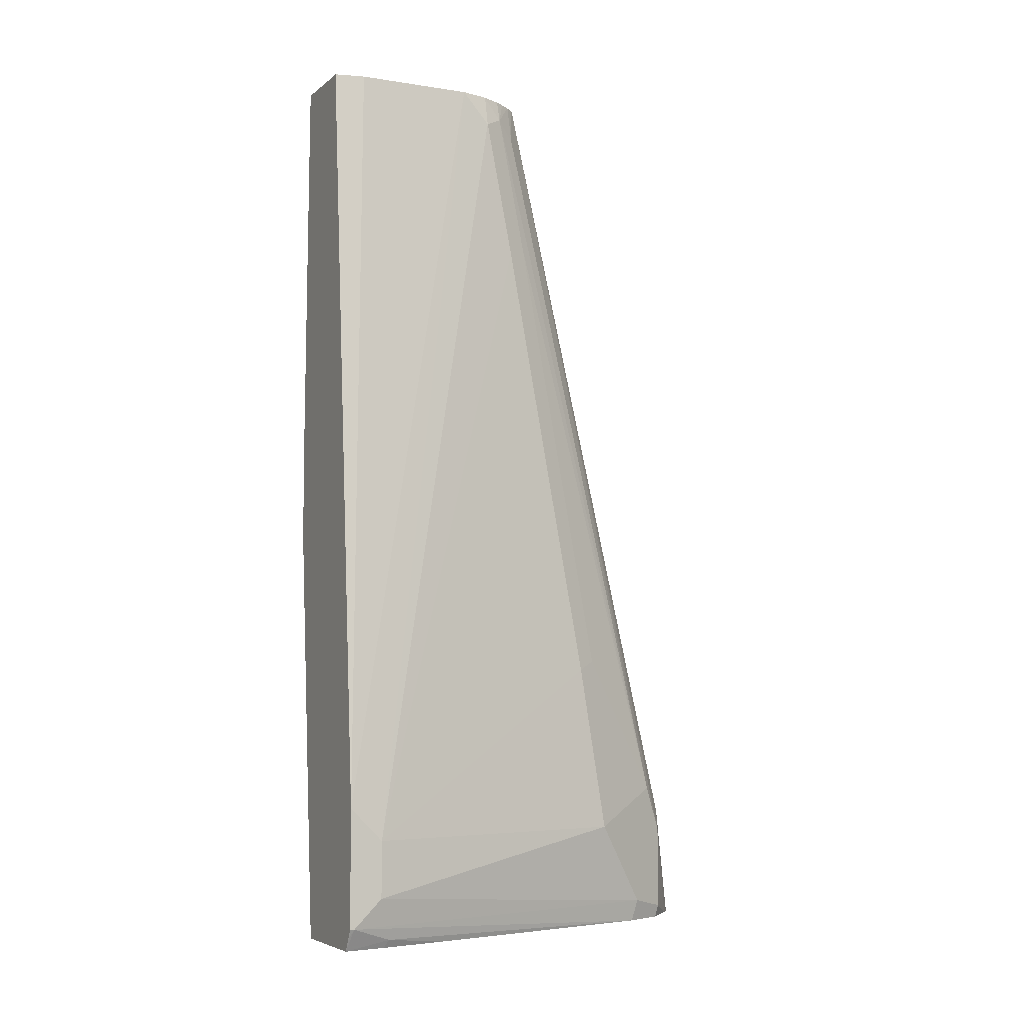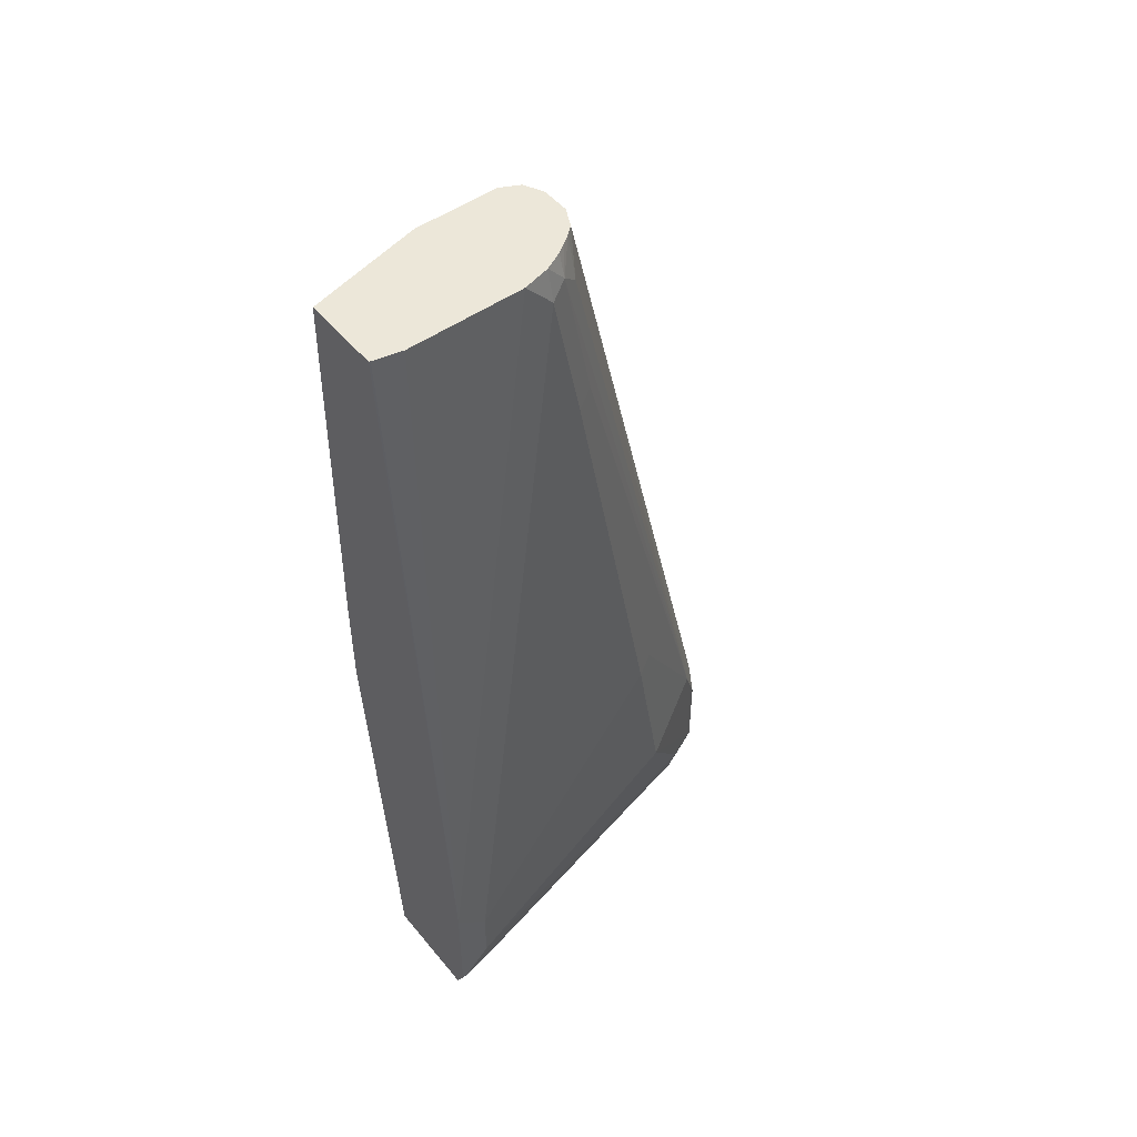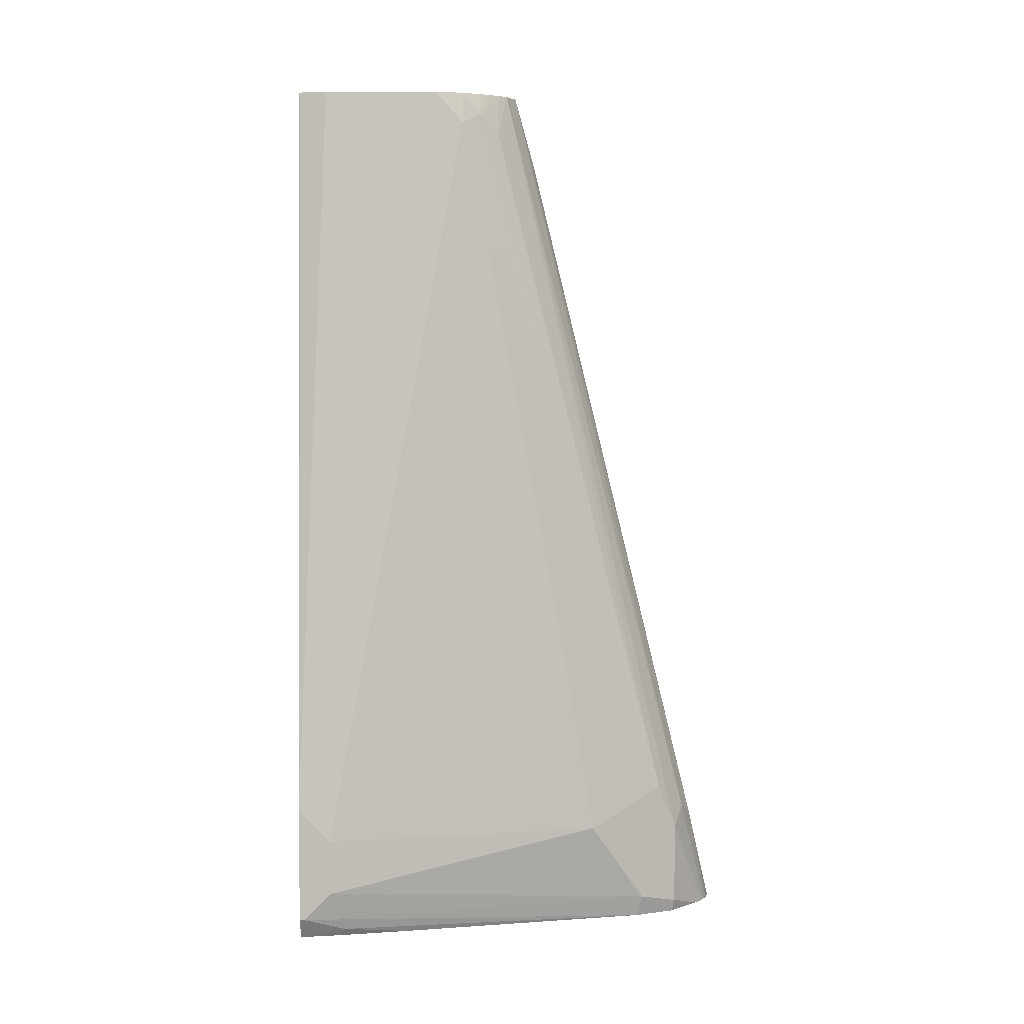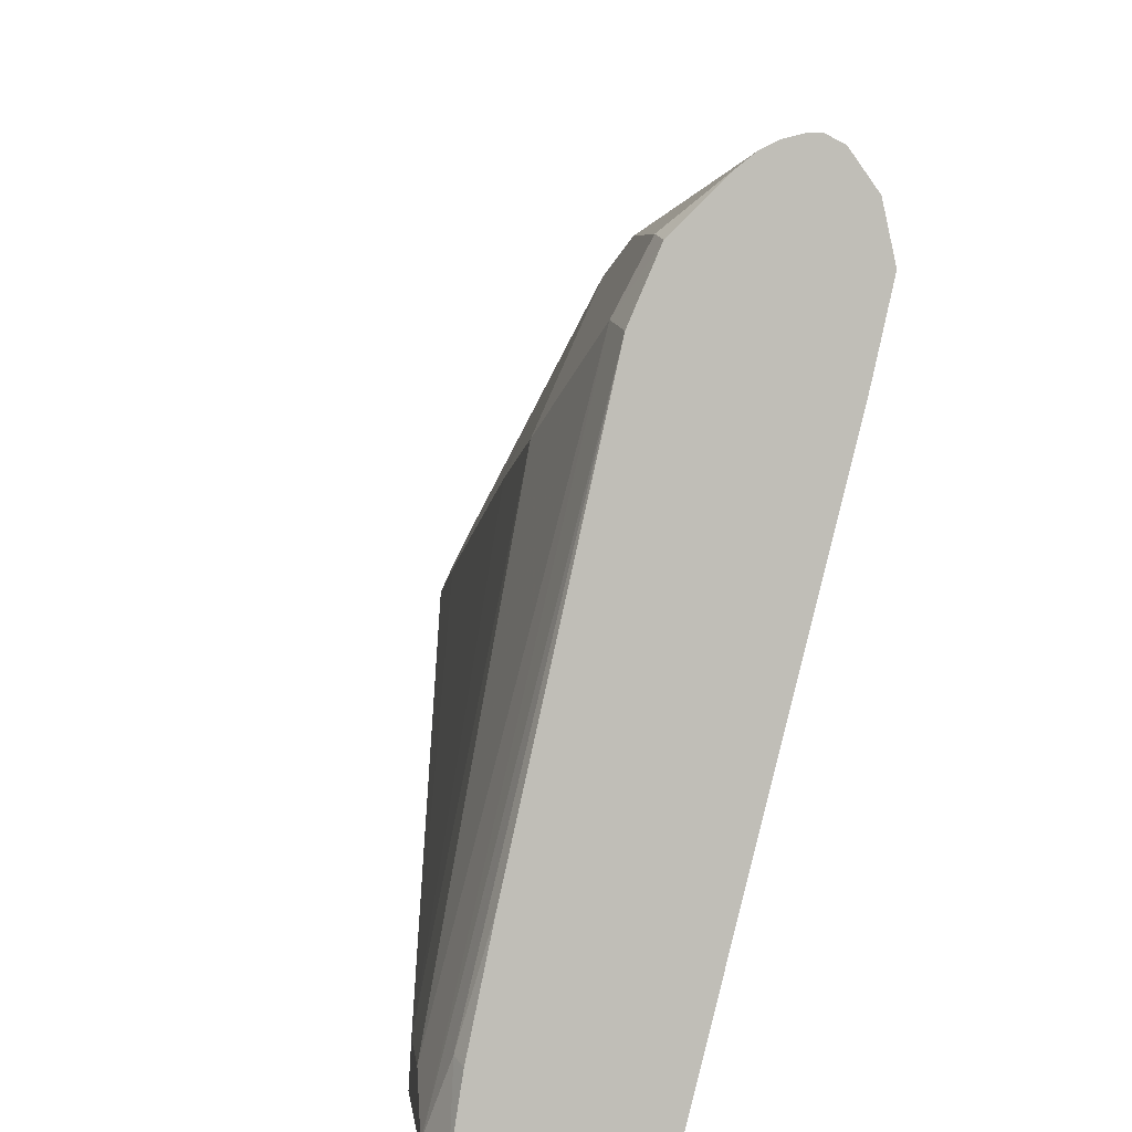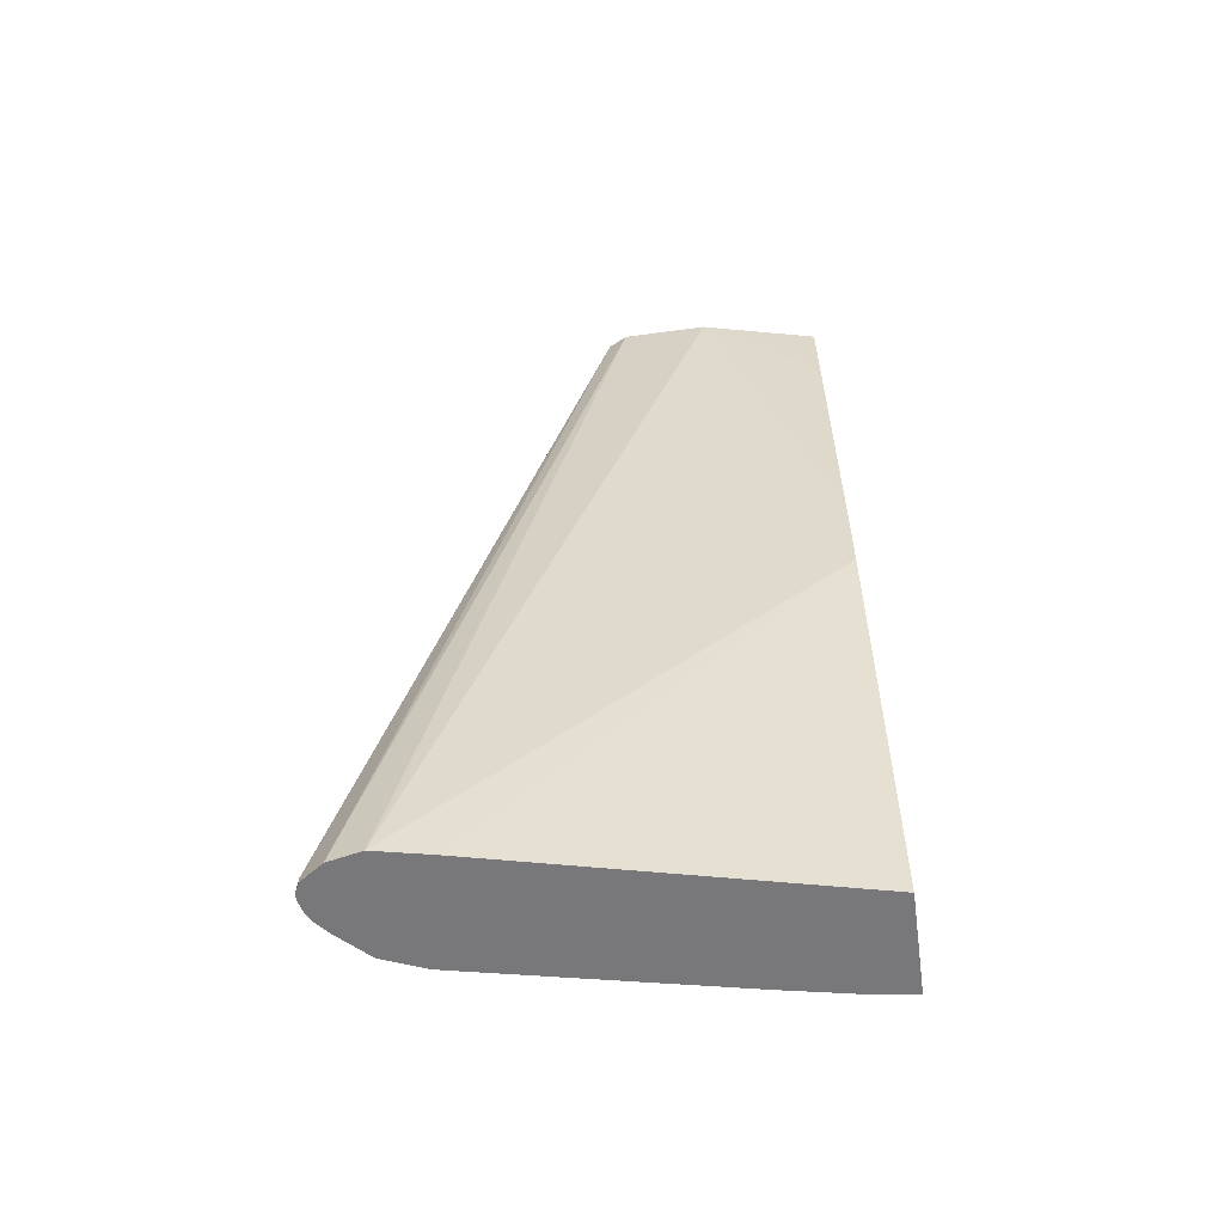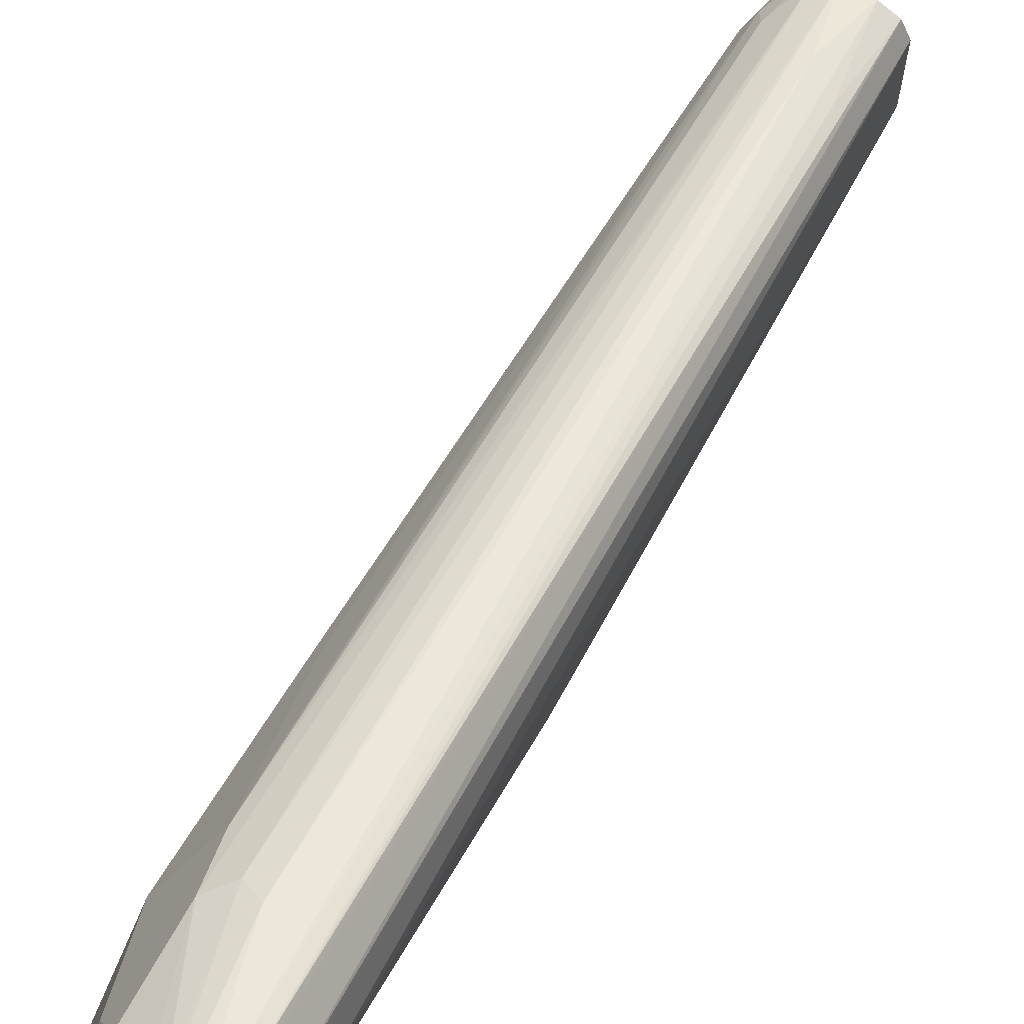
<metadata>
{"format":"obj","ext":"obj","renderer":"f3d","projection":"perspective","resolution":1024,"background":"white","views":[{"elev":-5.3,"azim":64.1,"up":"+Z"},{"elev":49.9,"azim":52.1,"up":"+Z"},{"elev":4.5,"azim":89.8,"up":"+Z"},{"elev":4.8,"azim":174.8,"up":"+Y"},{"elev":-57.6,"azim":-82.0,"up":"+Z"},{"elev":65.2,"azim":-151.6,"up":"+Y"}]}
</metadata>
<code>
v 0.2457 0.2844 -0.7736
v 0.2544 0.2822 -0.7736
v 0.2413 0.2844 -0.7736
v 0.2661 0.2661 -0.696
v 0.2798 0.2593 -0.6892
v 0.2593 0.2798 -0.7711
v 0.2618 0.2785 -0.7736
v 0.2335 0.2805 -0.7736
v 0.2354 0.2815 -0.7677
v 0.2661 0.1228 -0.1203
v 0.2764 0.1382 -0.174
v 0.2866 0.1228 -0.1203
v 0.2934 0.2525 -0.7028
v 0.3002 0.116 -0.1203
v 0.2699 0.2722 -0.7736
v 0.2223 0.2646 -0.7736
v 0.2525 0.116 -0.1203
v 0.2559 0.1382 -0.1945
v 0.2934 0.2525 -0.7642
v 0.3002 0.2388 -0.6687
v 0.3057 0.1097 -0.1203
v 0.3139 0.1092 -0.1501
v 0.2916 0.2506 -0.7736
v 0.2212 0.2597 -0.7736
v 0.2457 0.1024 -0.1203
v 0.2516 0.1144 -0.1203
v 0.3002 0.2388 -0.7506
v 0.3071 0.2252 -0.7574
v 0.3207 0.1774 -0.5663
v 0.3275 0.1842 -0.696
v 0.3207 0.09554 -0.1365
v 0.3207 0.116 -0.2389
v 0.3111 0.1024 -0.1203
v 0.3038 0.2219 -0.7736
v 0.2171 0.2413 -0.7736
v 0.2457 0.04097 -0.1203
v 0.3685 -0.04094 -0.7574
v 0.3685 -0.02044 -0.7369
v 0.3275 0.1637 -0.5732
v 0.3685 -0.02044 -0.696
v 0.3155 0.09563 -0.1203
v 0.3224 0.0819 -0.1203
v 0.3275 0.0819 -0.1433
v 0.3275 0.1024 -0.2457
v 0.3582 -0.01021 -0.7677
v 0.3448 0.03772 -0.7736
v 0.2252 0.2047 -0.7736
v 0.2595 -0.04422 -0.4708
v 0.2457 0.04097 -0.1433
v 0.2661 -0.04422 -0.1203
v 0.2595 -0.04422 -0.4028
v 0.2645 -0.04422 -0.1843
v 0.3685 -0.04422 -0.7574
v 0.3652 -0.04422 -0.764
v 0.3602 -0.04422 -0.7736
v 0.3685 -0.04422 -0.6722
v 0.3275 0.06143 -0.1203
v 0.3553 -0.01317 -0.7736
v 0.2863 -0.04422 -0.7736
v 0.3225 -0.04422 -0.1203
v 0.3275 -0.02295 -0.1203
v 0.323 -0.04316 -0.1203
f 29 44 39
f 30 40 38
f 30 39 40
f 31 33 41
f 31 41 42
f 34 37 45
f 31 43 32
f 32 43 44
f 35 47 48
f 34 45 46
f 29 32 44
f 31 42 43
f 29 39 30
f 20 22 31
f 28 30 38
f 28 37 34
f 27 30 28
f 25 35 36
f 24 35 25
f 23 28 34
f 21 31 22
f 21 33 31
f 20 32 29
f 20 31 32
f 20 30 27
f 35 48 49
f 20 29 30
f 28 38 37
f 35 49 36
f 48 50 52
f 36 48 51
f 19 28 23
f 56 62 60
f 56 61 62
f 56 57 61
f 48 52 51
f 48 60 50
f 48 56 60
f 48 53 56
f 48 54 53
f 48 55 54
f 48 59 55
f 47 59 48
f 45 58 46
f 45 55 58
f 42 57 43
f 40 57 56
f 40 43 57
f 40 44 43
f 39 44 40
f 37 56 53
f 37 40 56
f 37 38 40
f 37 55 45
f 37 54 55
f 37 53 54
f 36 52 50
f 36 51 52
f 36 49 48
f 19 27 28
f 13 27 19
f 16 25 26
f 5 7 6
f 5 13 7
f 4 12 5
f 4 11 12
f 3 11 4
f 3 10 11
f 3 9 10
f 3 8 9
f 2 6 7
f 2 5 6
f 2 4 5
f 1 4 2
f 1 3 4
f 1 8 3
f 1 16 8
f 1 24 16
f 1 35 24
f 1 47 35
f 1 59 47
f 1 58 55
f 1 46 58
f 1 34 46
f 1 23 34
f 1 15 23
f 1 7 15
f 1 2 7
f 16 26 17
f 5 12 14
f 5 14 13
f 1 55 59
f 8 16 17
f 16 24 25
f 15 19 23
f 14 22 20
f 14 21 22
f 13 20 27
f 13 14 20
f 13 19 15
f 10 12 11
f 7 13 15
f 10 21 14
f 10 33 21
f 10 41 33
f 10 42 41
f 10 14 12
f 10 61 57
f 8 17 9
f 9 17 18
f 9 18 10
f 10 57 42
f 10 17 26
f 10 26 25
f 10 18 17
f 10 36 50
f 10 50 60
f 10 60 62
f 10 62 61
f 10 25 36

</code>
